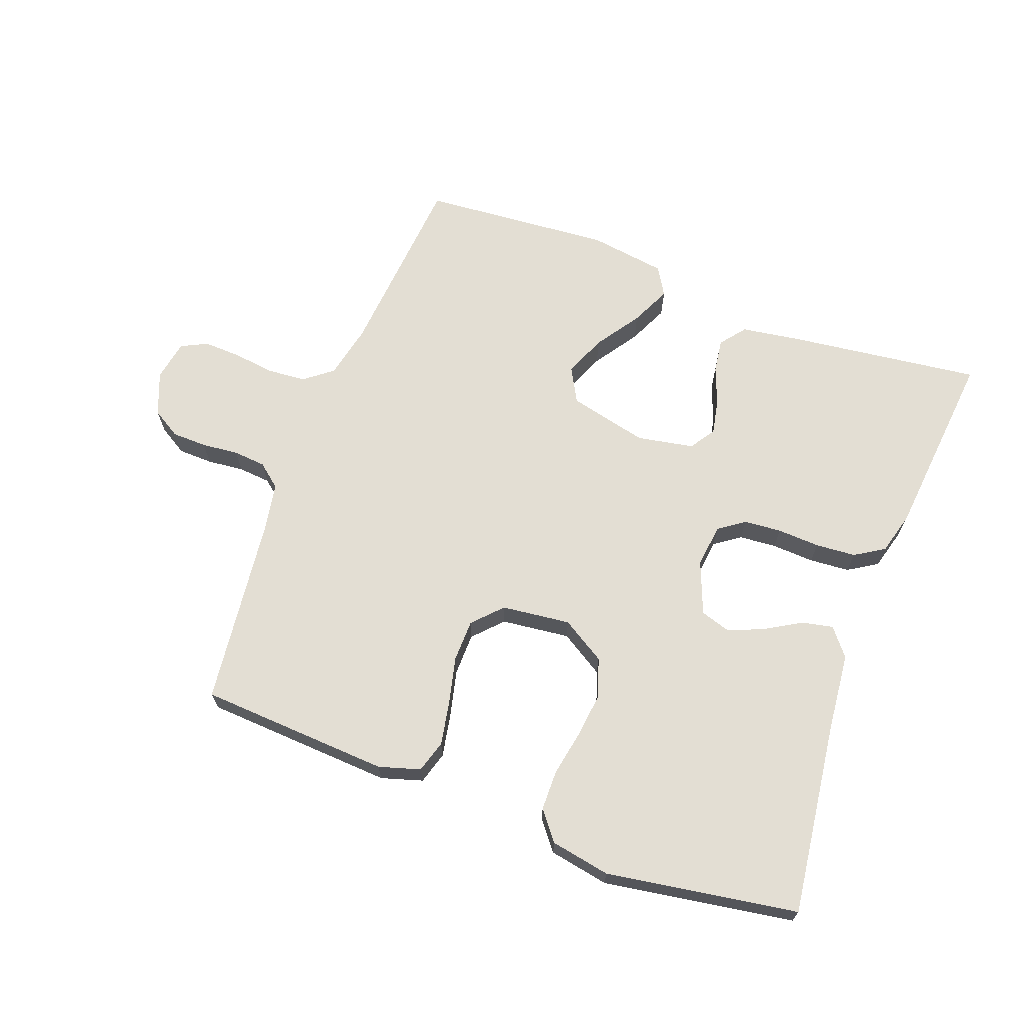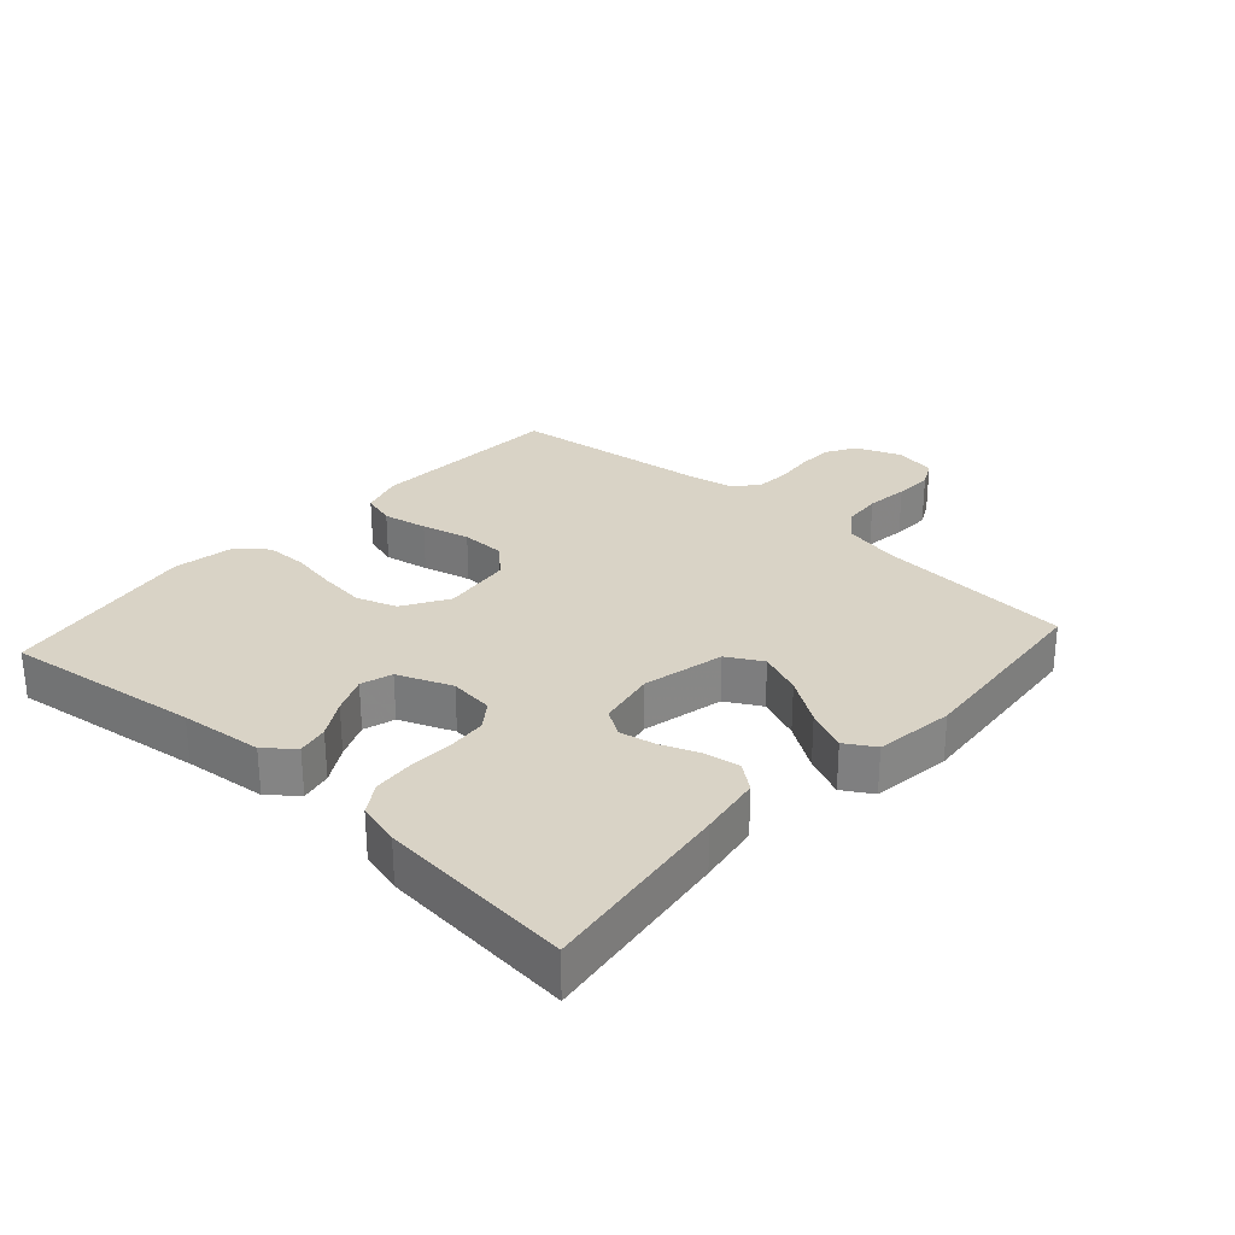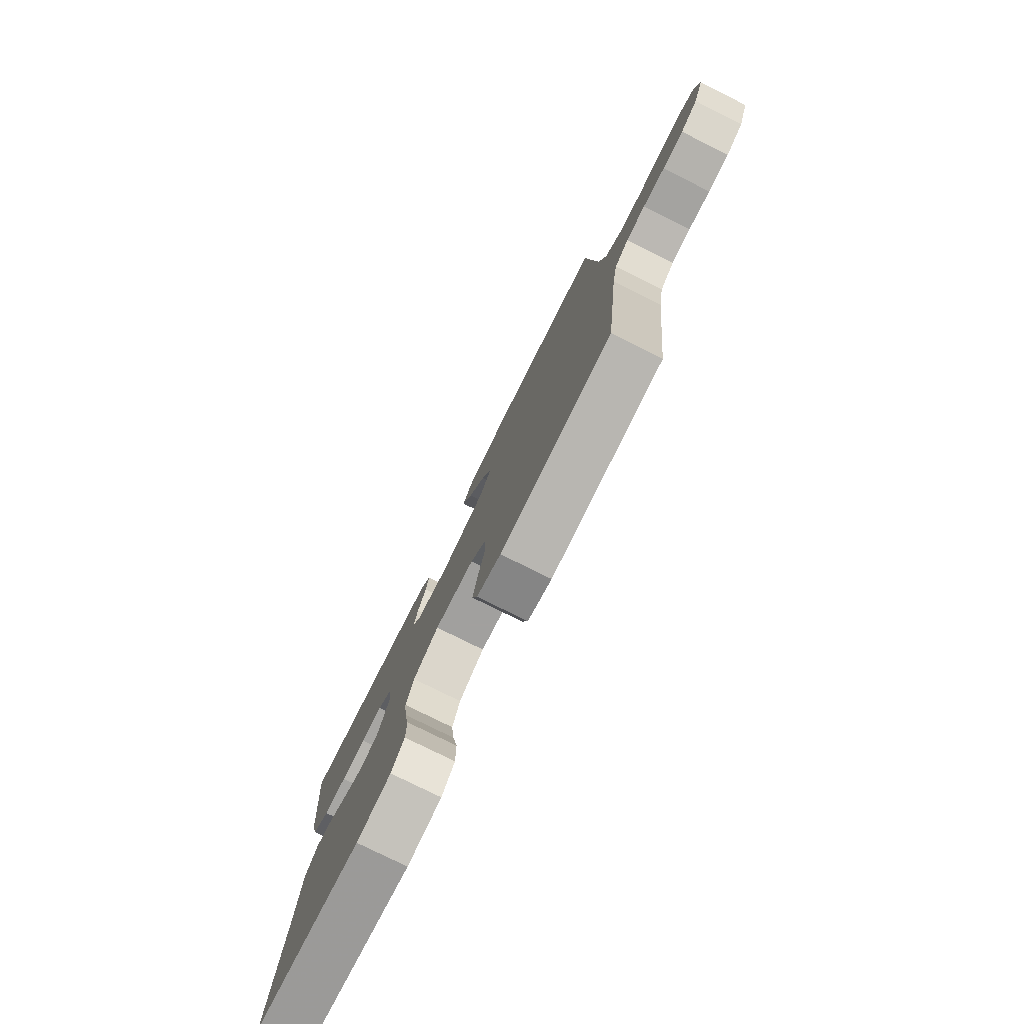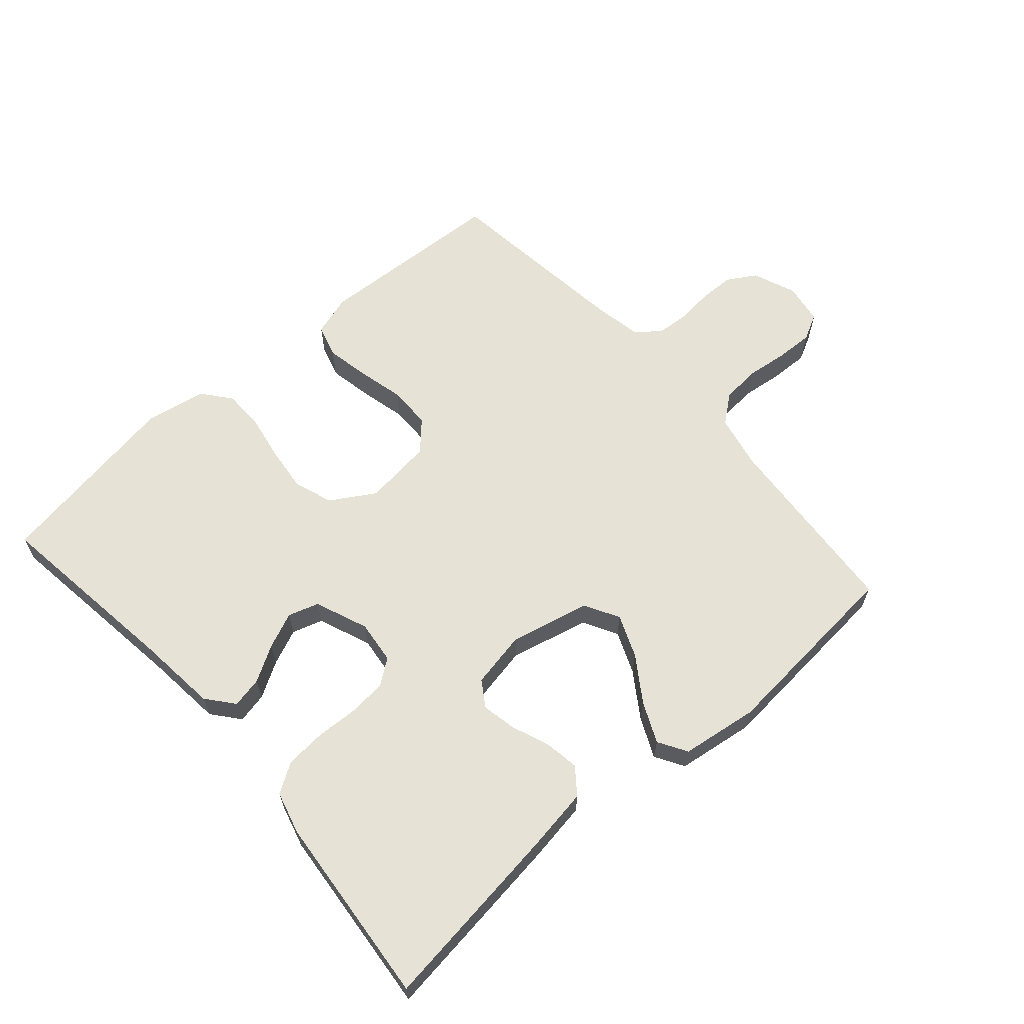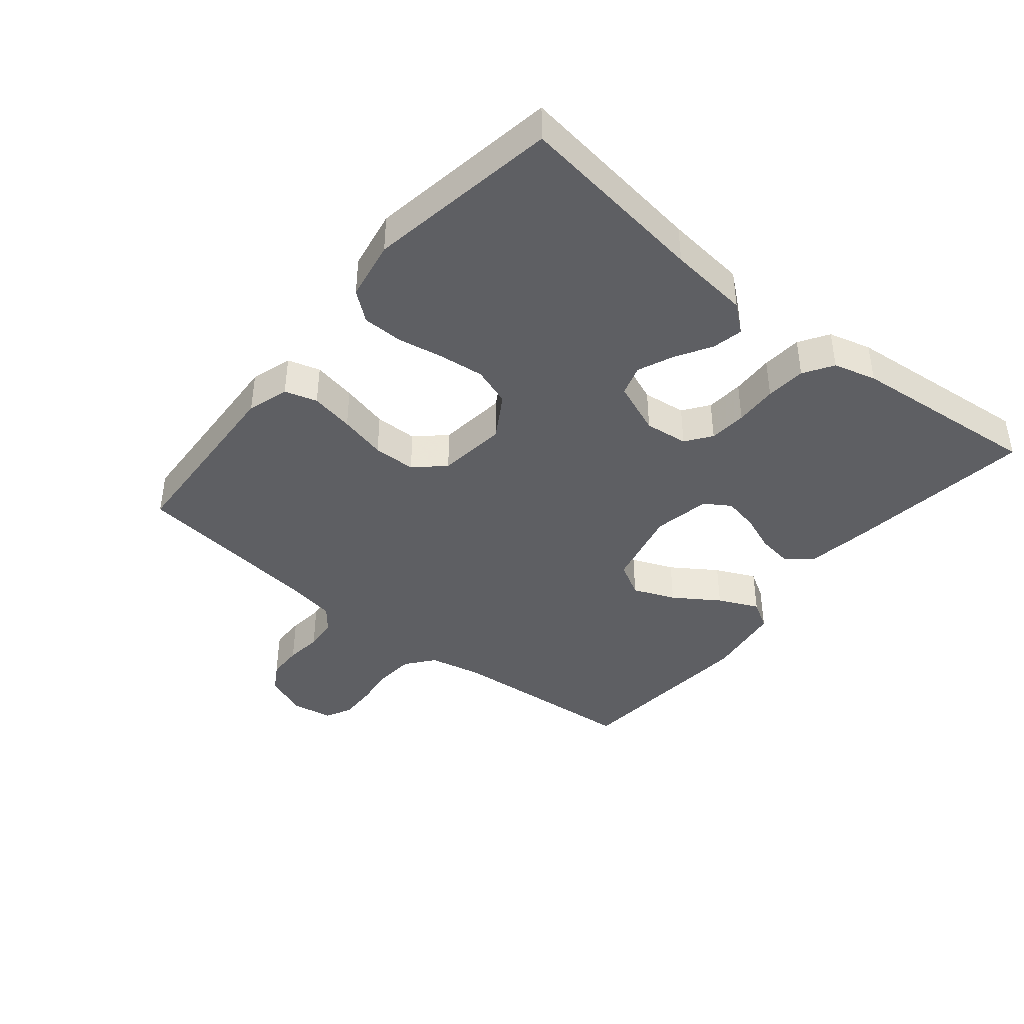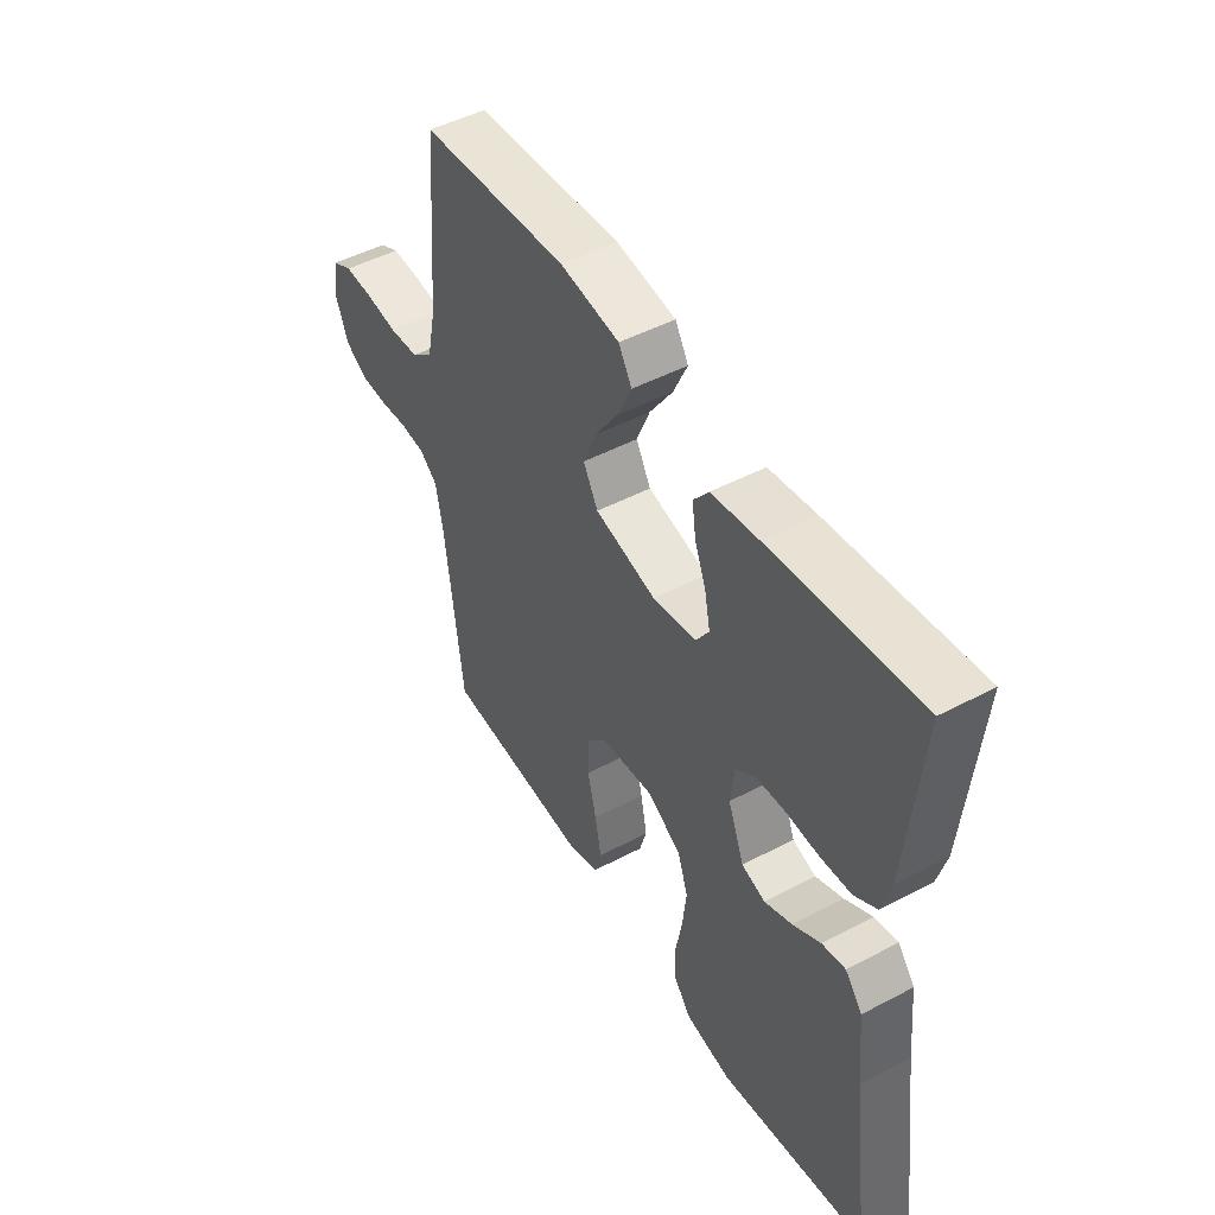
<metadata>
{"format":"obj","ext":"obj","renderer":"f3d","projection":"perspective","resolution":1024,"background":"white","views":[{"elev":67.3,"azim":-159.3,"up":"+Y"},{"elev":28.3,"azim":-48.0,"up":"+Y"},{"elev":-78.5,"azim":63.6,"up":"+Z"},{"elev":63.2,"azim":-41.3,"up":"+Y"},{"elev":-41.3,"azim":-129.3,"up":"+Y"},{"elev":48.5,"azim":-120.5,"up":"+Z"}]}
</metadata>
<code>
v 0.5 0.07 -0.5
v 0.2 0.07 -0.516
v 0.135 0.07 -0.496
v 0.12 0.07 -0.445
v 0.133 0.07 -0.377
v 0.151 0.07 -0.303
v 0.15 0.07 -0.236
v 0.108 0.07 -0.191
v 0 0.07 -0.178
v -0.069 0.07 -0.22
v -0.09 0.07 -0.281
v -0.082 0.07 -0.352
v -0.069 0.07 -0.424
v -0.07 0.07 -0.487
v -0.106 0.07 -0.532
v -0.2 0.07 -0.549
v -0.5 0.07 -0.5
v -0.46 0.07 -0.2
v -0.447 0.07 -0.074
v -0.412 0.07 -0.031
v -0.364 0.07 -0.041
v -0.308 0.07 -0.074
v -0.252 0.07 -0.098
v -0.204 0.07 -0.083
v -0.171 0.07 0
v -0.179 0.07 0.068
v -0.219 0.07 0.097
v -0.278 0.07 0.102
v -0.345 0.07 0.099
v -0.408 0.07 0.104
v -0.454 0.07 0.133
v -0.472 0.07 0.2
v -0.5 0.07 0.5
v -0.2 0.07 0.461
v -0.104 0.07 0.446
v -0.073 0.07 0.406
v -0.081 0.07 0.352
v -0.104 0.07 0.293
v -0.115 0.07 0.238
v -0.089 0.07 0.198
v 0 0.07 0.181
v 0.125 0.07 0.21
v 0.155 0.07 0.264
v 0.128 0.07 0.33
v 0.081 0.07 0.4
v 0.052 0.07 0.463
v 0.079 0.07 0.508
v 0.2 0.07 0.525
v 0.5 0.07 0.5
v 0.524 0.07 0.2
v 0.542 0.07 0.115
v 0.586 0.07 0.08
v 0.647 0.07 0.075
v 0.712 0.07 0.083
v 0.771 0.07 0.085
v 0.812 0.07 0.064
v 0.823 0.07 0
v 0.796 0.07 -0.068
v 0.751 0.07 -0.095
v 0.696 0.07 -0.096
v 0.638 0.07 -0.09
v 0.587 0.07 -0.094
v 0.55 0.07 -0.124
v 0.536 0.07 -0.2
v 0.5 0 -0.5
v 0.2 0 -0.516
v 0.135 0 -0.496
v 0.12 0 -0.445
v 0.133 0 -0.377
v 0.151 0 -0.303
v 0.15 0 -0.236
v 0.108 0 -0.191
v 0 0 -0.178
v -0.069 0 -0.22
v -0.09 0 -0.281
v -0.082 0 -0.352
v -0.069 0 -0.424
v -0.07 0 -0.487
v -0.106 0 -0.532
v -0.2 0 -0.549
v -0.5 0 -0.5
v -0.46 0 -0.2
v -0.447 0 -0.074
v -0.412 0 -0.031
v -0.364 0 -0.041
v -0.308 0 -0.074
v -0.252 0 -0.098
v -0.204 0 -0.083
v -0.171 0 0
v -0.179 0 0.068
v -0.219 0 0.097
v -0.278 0 0.102
v -0.345 0 0.099
v -0.408 0 0.104
v -0.454 0 0.133
v -0.472 0 0.2
v -0.5 0 0.5
v -0.2 0 0.461
v -0.104 0 0.446
v -0.073 0 0.406
v -0.081 0 0.352
v -0.104 0 0.293
v -0.115 0 0.238
v -0.089 0 0.198
v 0 0 0.181
v 0.125 0 0.21
v 0.155 0 0.264
v 0.128 0 0.33
v 0.081 0 0.4
v 0.052 0 0.463
v 0.079 0 0.508
v 0.2 0 0.525
v 0.5 0 0.5
v 0.524 0 0.2
v 0.542 0 0.115
v 0.586 0 0.08
v 0.647 0 0.075
v 0.712 0 0.083
v 0.771 0 0.085
v 0.812 0 0.064
v 0.823 0 0
v 0.796 0 -0.068
v 0.751 0 -0.095
v 0.696 0 -0.096
v 0.638 0 -0.09
v 0.587 0 -0.094
v 0.55 0 -0.124
v 0.536 0 -0.2
f 58 59 60 61
f 58 61 62
f 57 58 62
f 56 57 62
f 53 54 55 56
f 53 56 62
f 52 53 62 63
f 47 48 49 50
f 47 50 51
f 44 45 46 47
f 43 44 47 51
f 42 43 51 52
f 35 36 37 38
f 35 38 39
f 34 35 39
f 33 34 39
f 32 33 39 40
f 28 29 30 31
f 27 28 31 32
f 19 20 21 22
f 18 19 22 23
f 17 18 23 24
f 15 16 17 24
f 12 13 14 15
f 11 12 15 24
f 3 4 5 6
f 1 2 3 6
f 64 1 6 7
f 63 64 7 8
f 41 42 52 63
f 41 63 8 9
f 27 32 40 41
f 26 27 41
f 25 26 41 9
f 10 11 24 25
f 9 10 25
f 125 124 123 122
f 126 125 122
f 126 122 121
f 126 121 120
f 120 119 118 117
f 126 120 117
f 127 126 117 116
f 114 113 112 111
f 115 114 111
f 111 110 109 108
f 115 111 108 107
f 116 115 107 106
f 102 101 100 99
f 103 102 99
f 103 99 98
f 103 98 97
f 104 103 97 96
f 95 94 93 92
f 96 95 92 91
f 86 85 84 83
f 87 86 83 82
f 88 87 82 81
f 88 81 80 79
f 79 78 77 76
f 88 79 76 75
f 70 69 68 67
f 70 67 66 65
f 71 70 65 128
f 72 71 128 127
f 127 116 106 105
f 73 72 127 105
f 105 104 96 91
f 105 91 90
f 73 105 90 89
f 89 88 75 74
f 89 74 73
f 1 65 66 2
f 2 66 67 3
f 3 67 68 4
f 4 68 69 5
f 5 69 70 6
f 6 70 71 7
f 7 71 72 8
f 8 72 73 9
f 9 73 74 10
f 10 74 75 11
f 11 75 76 12
f 12 76 77 13
f 13 77 78 14
f 14 78 79 15
f 15 79 80 16
f 16 80 81 17
f 17 81 82 18
f 18 82 83 19
f 19 83 84 20
f 20 84 85 21
f 21 85 86 22
f 22 86 87 23
f 23 87 88 24
f 24 88 89 25
f 25 89 90 26
f 26 90 91 27
f 27 91 92 28
f 28 92 93 29
f 29 93 94 30
f 30 94 95 31
f 31 95 96 32
f 32 96 97 33
f 33 97 98 34
f 34 98 99 35
f 35 99 100 36
f 36 100 101 37
f 37 101 102 38
f 38 102 103 39
f 39 103 104 40
f 40 104 105 41
f 41 105 106 42
f 42 106 107 43
f 43 107 108 44
f 44 108 109 45
f 45 109 110 46
f 46 110 111 47
f 47 111 112 48
f 48 112 113 49
f 49 113 114 50
f 50 114 115 51
f 51 115 116 52
f 52 116 117 53
f 53 117 118 54
f 54 118 119 55
f 55 119 120 56
f 56 120 121 57
f 57 121 122 58
f 58 122 123 59
f 59 123 124 60
f 60 124 125 61
f 61 125 126 62
f 62 126 127 63
f 63 127 128 64
f 64 128 65 1

</code>
